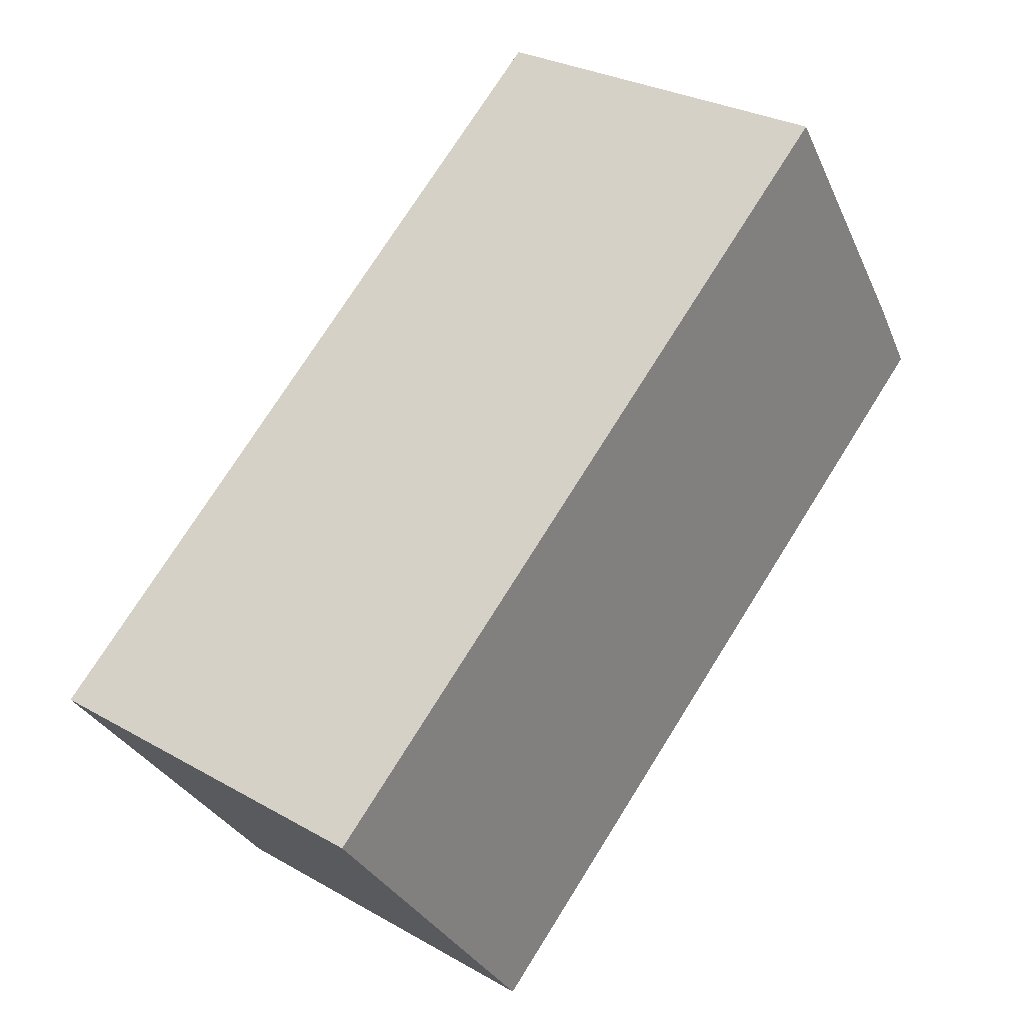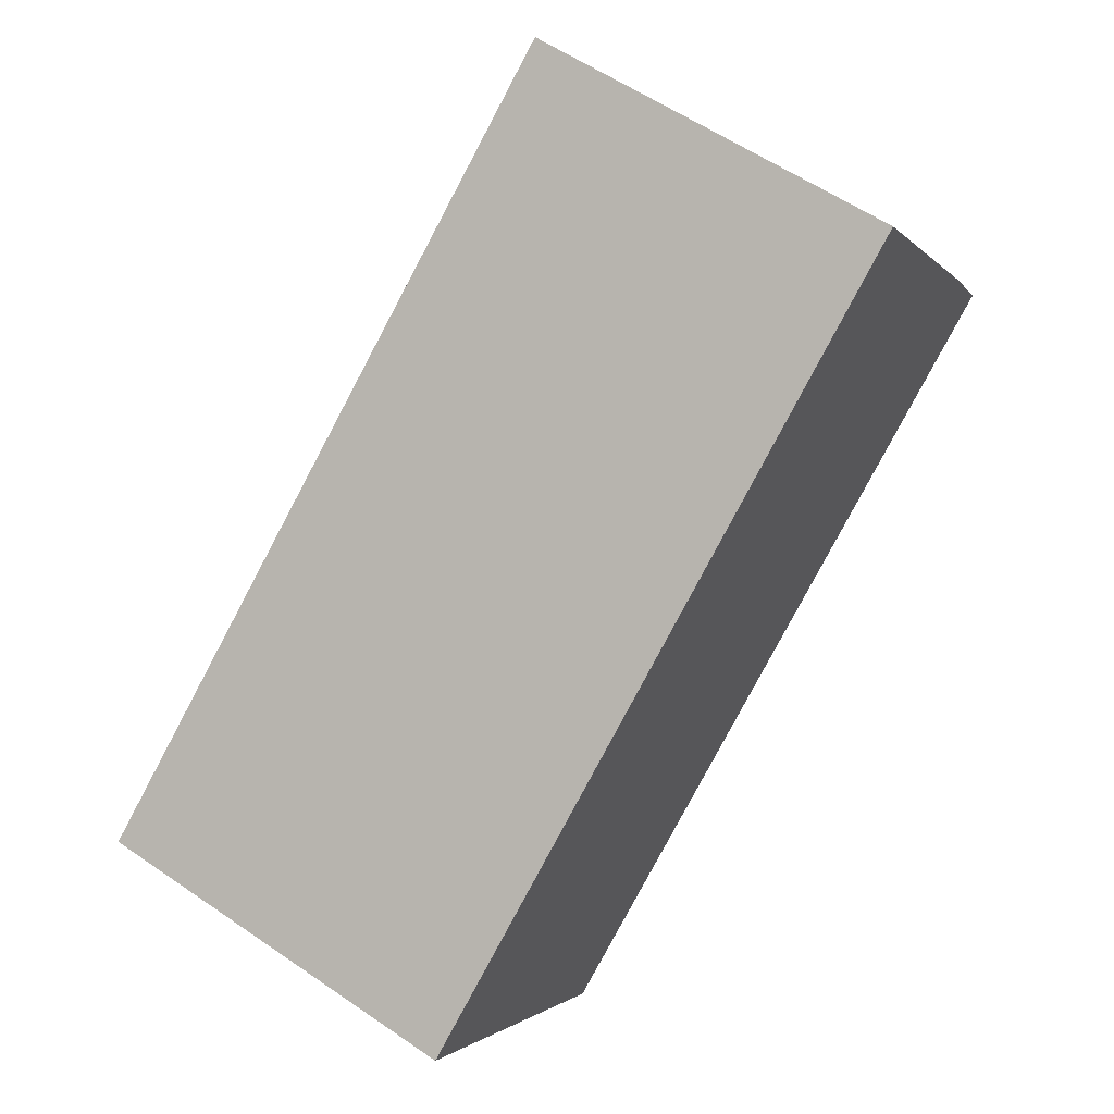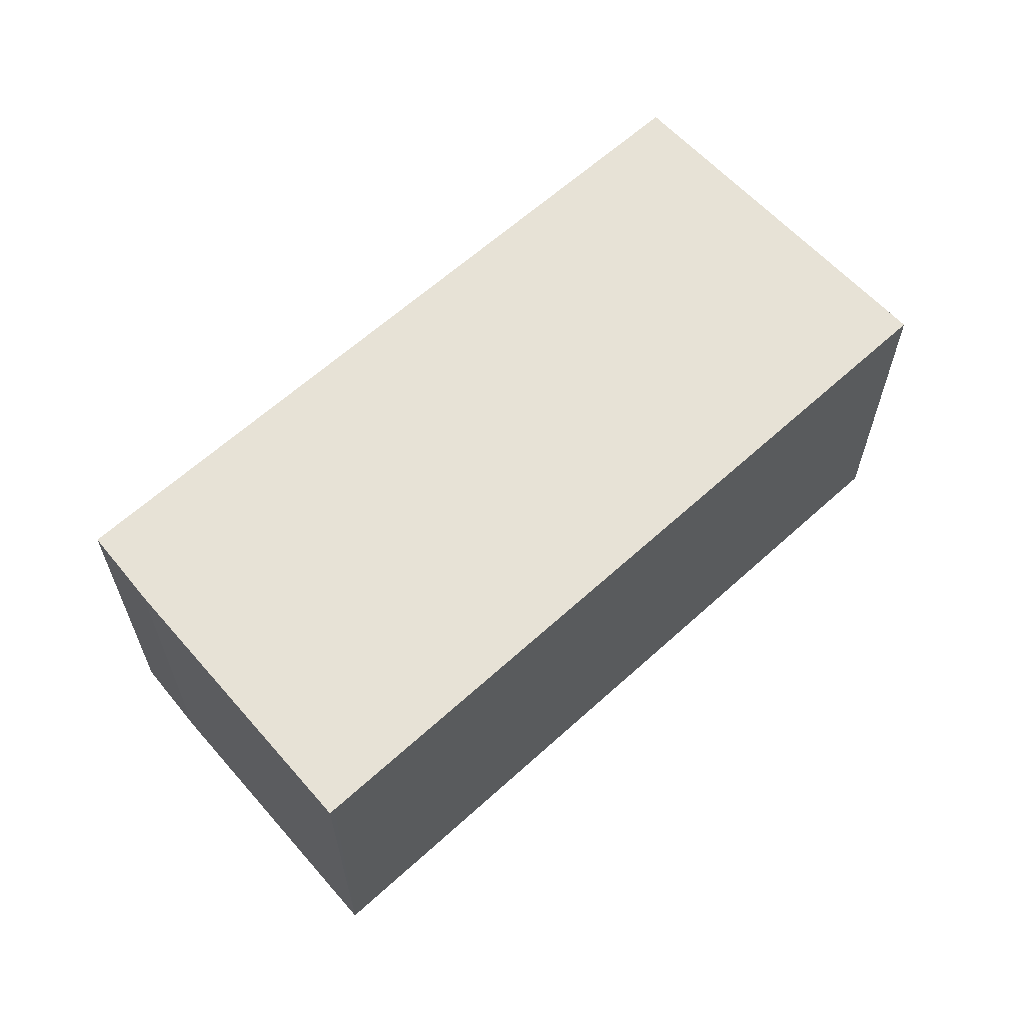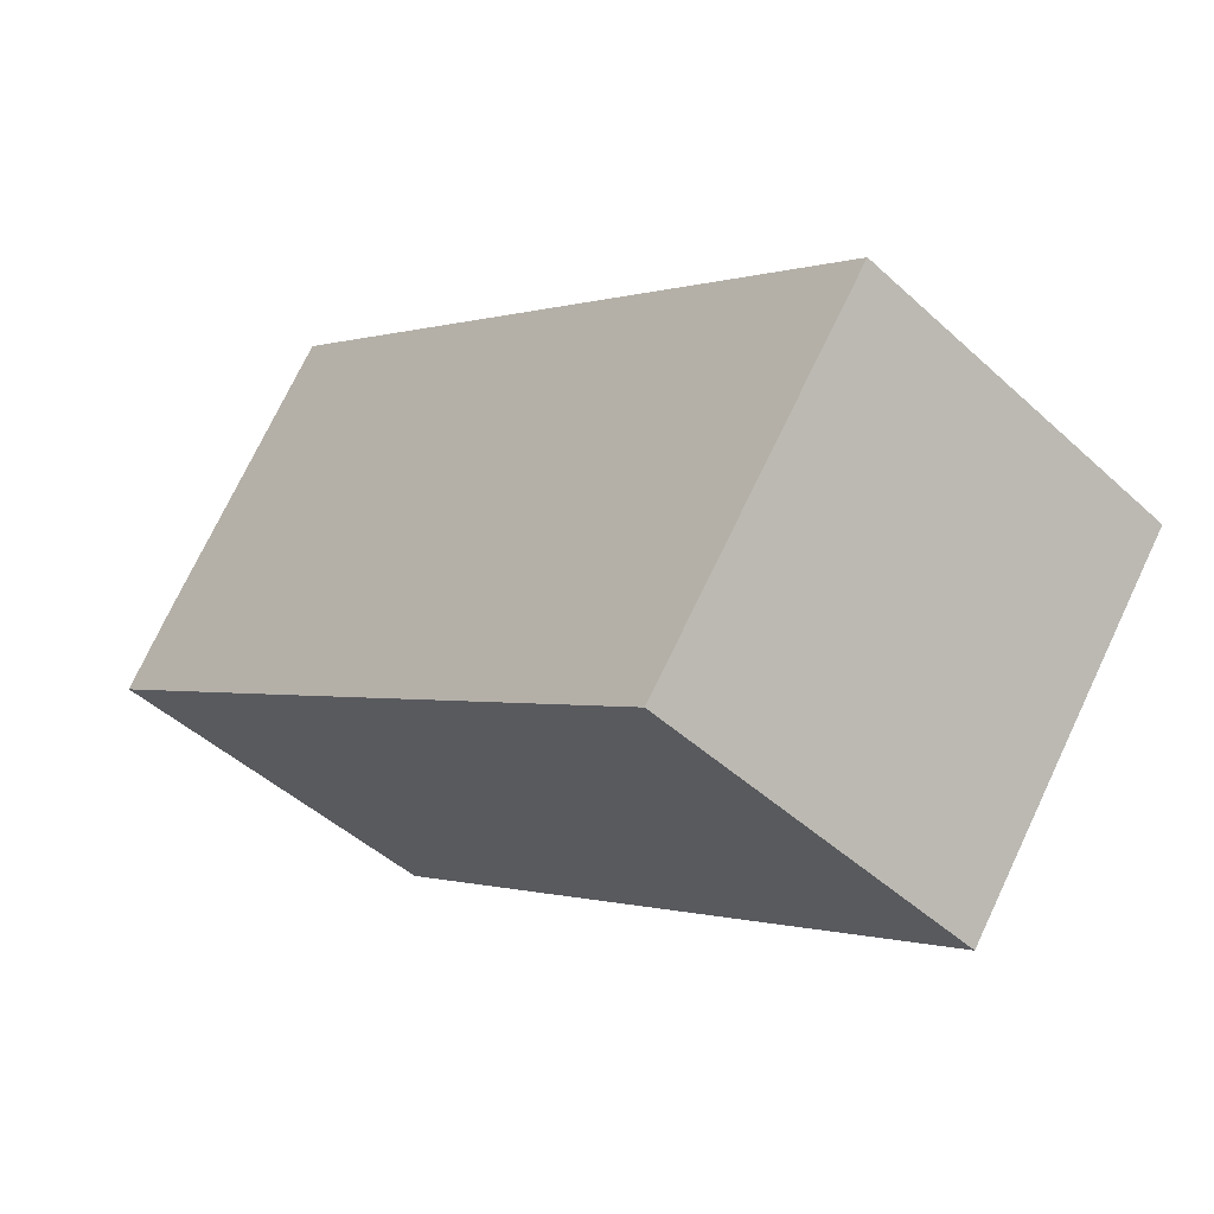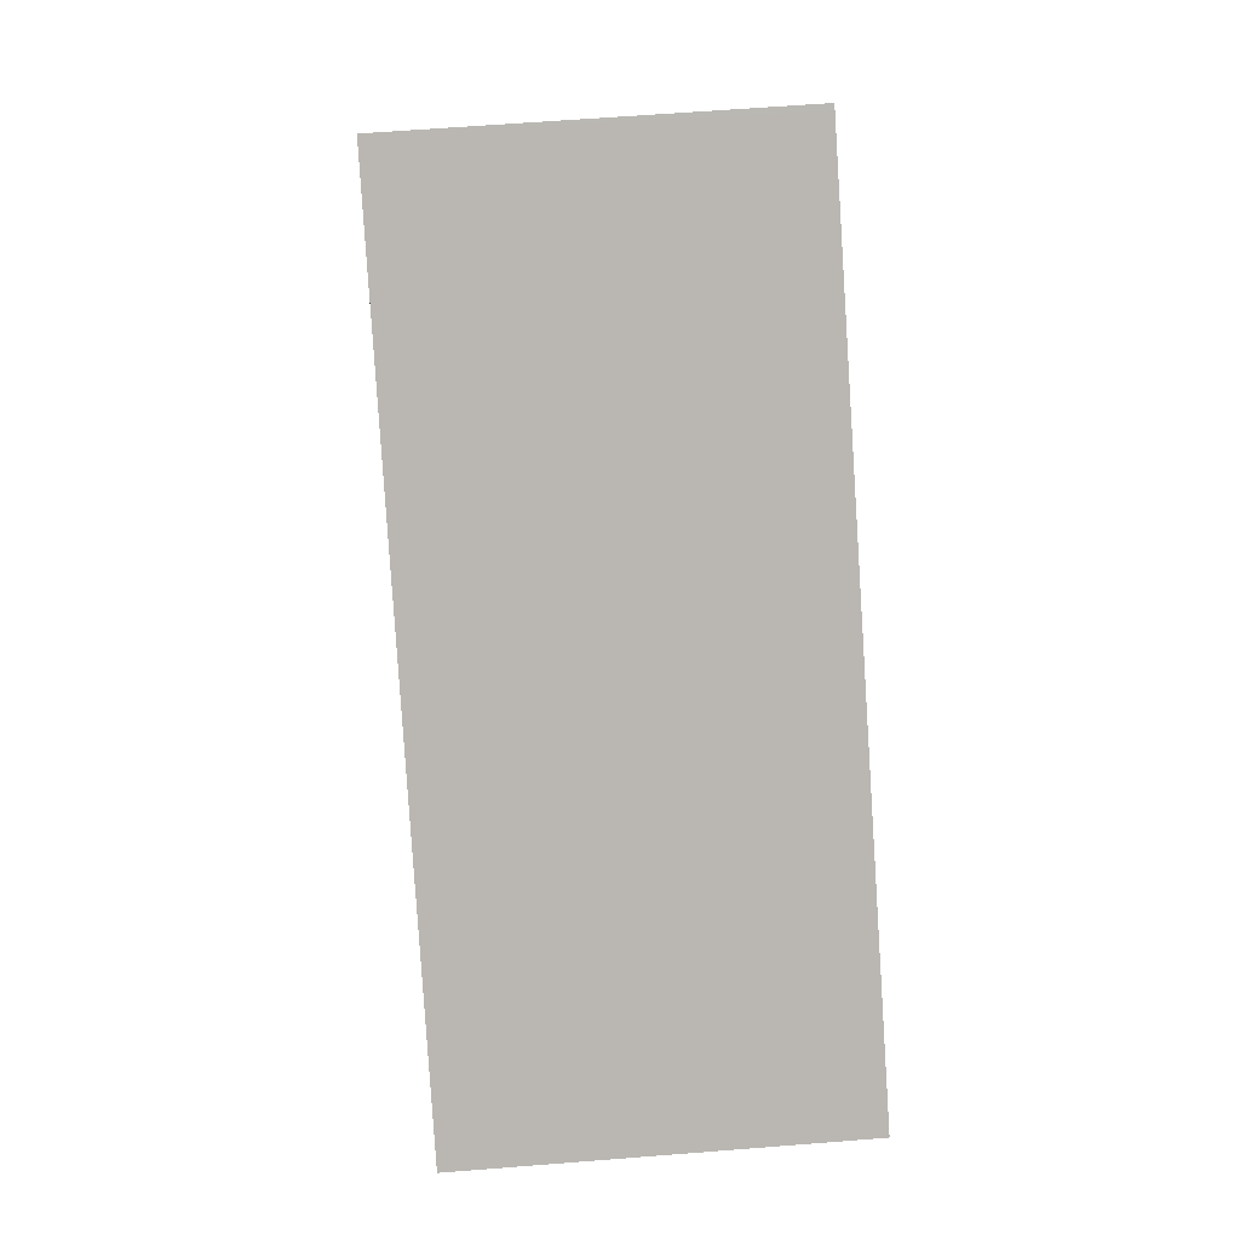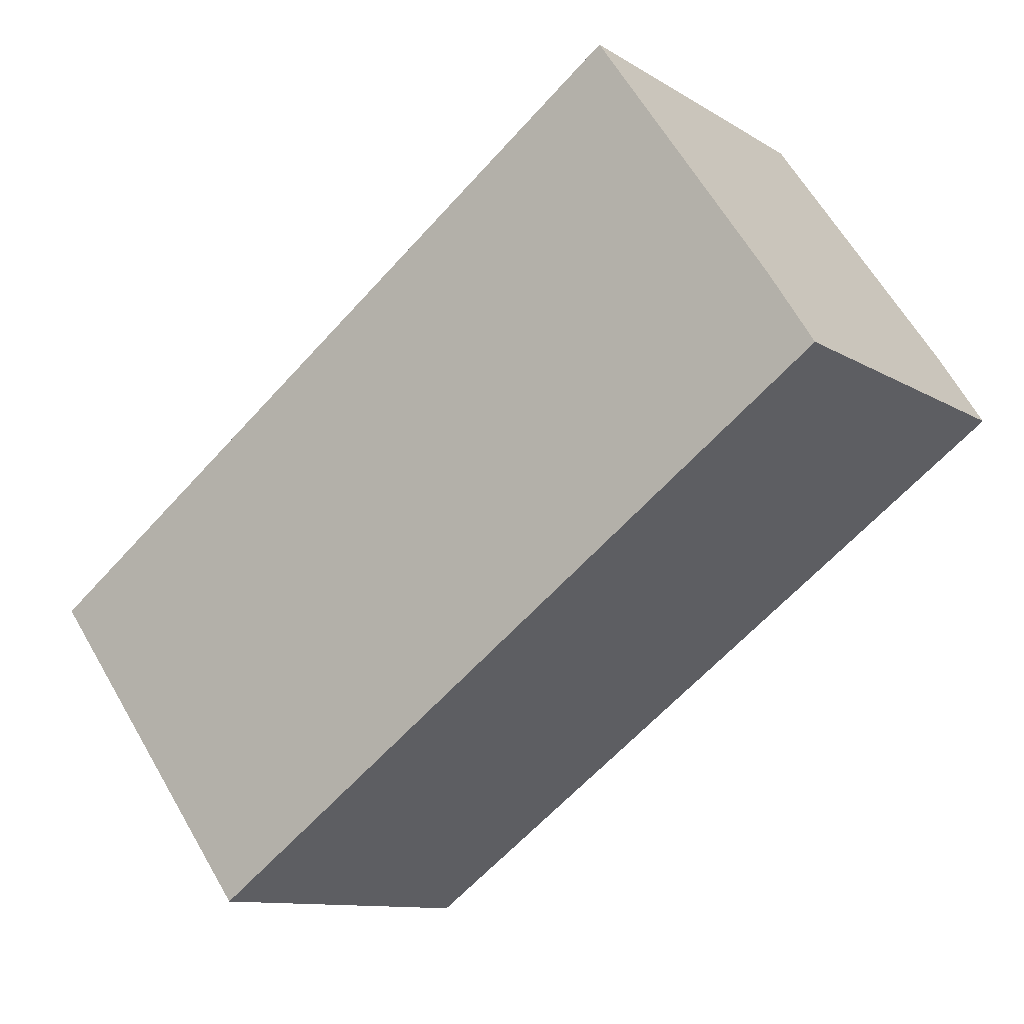
<metadata>
{"format":"obj","ext":"obj","renderer":"f3d","projection":"perspective","resolution":1024,"background":"white","views":[{"elev":28.5,"azim":130.6,"up":"+Z"},{"elev":58.2,"azim":125.4,"up":"+Z"},{"elev":63.6,"azim":-6.5,"up":"+Y"},{"elev":-46.6,"azim":43.9,"up":"+Z"},{"elev":62.1,"azim":85.4,"up":"+Z"},{"elev":-10.9,"azim":-145.8,"up":"+Z"}]}
</metadata>
<code>
v  14.38 8.034 -10.32
v  4.894 8.034 7.023
v  19.43 8.034 -3.56
v  3.963 8.034 -2.848
v  0 8.034 4.919e-16
v  4.788 8.034 7.1
v  2.995 8.034 4.48
v  0.996 8.034 1.559
v  14.38 6.321e-16 -10.32
v  3.963 1.744e-16 -2.848
v  0 0 0
v  0.996 -9.546e-17 1.559
v  4.788 -4.348e-16 7.1
v  2.995 -2.743e-16 4.48
v  19.43 2.18e-16 -3.56
v  4.894 -4.3e-16 7.023
g defaultobject
f 1 2 3
f 2 1 4
f 2 4 5
f 2 5 6
f 6 5 7
f 7 5 8
f 9 4 1
f 4 9 10
f 4 10 5
f 5 10 11
f 11 8 5
f 8 11 12
f 12 7 8
f 7 12 6
f 6 12 13
f 13 12 14
f 13 2 6
f 2 13 3
f 3 13 15
f 15 13 16
f 15 1 3
f 1 15 9
f 15 10 9
f 10 15 11
f 11 15 16
f 11 16 12
f 12 16 14
f 14 16 13

</code>
